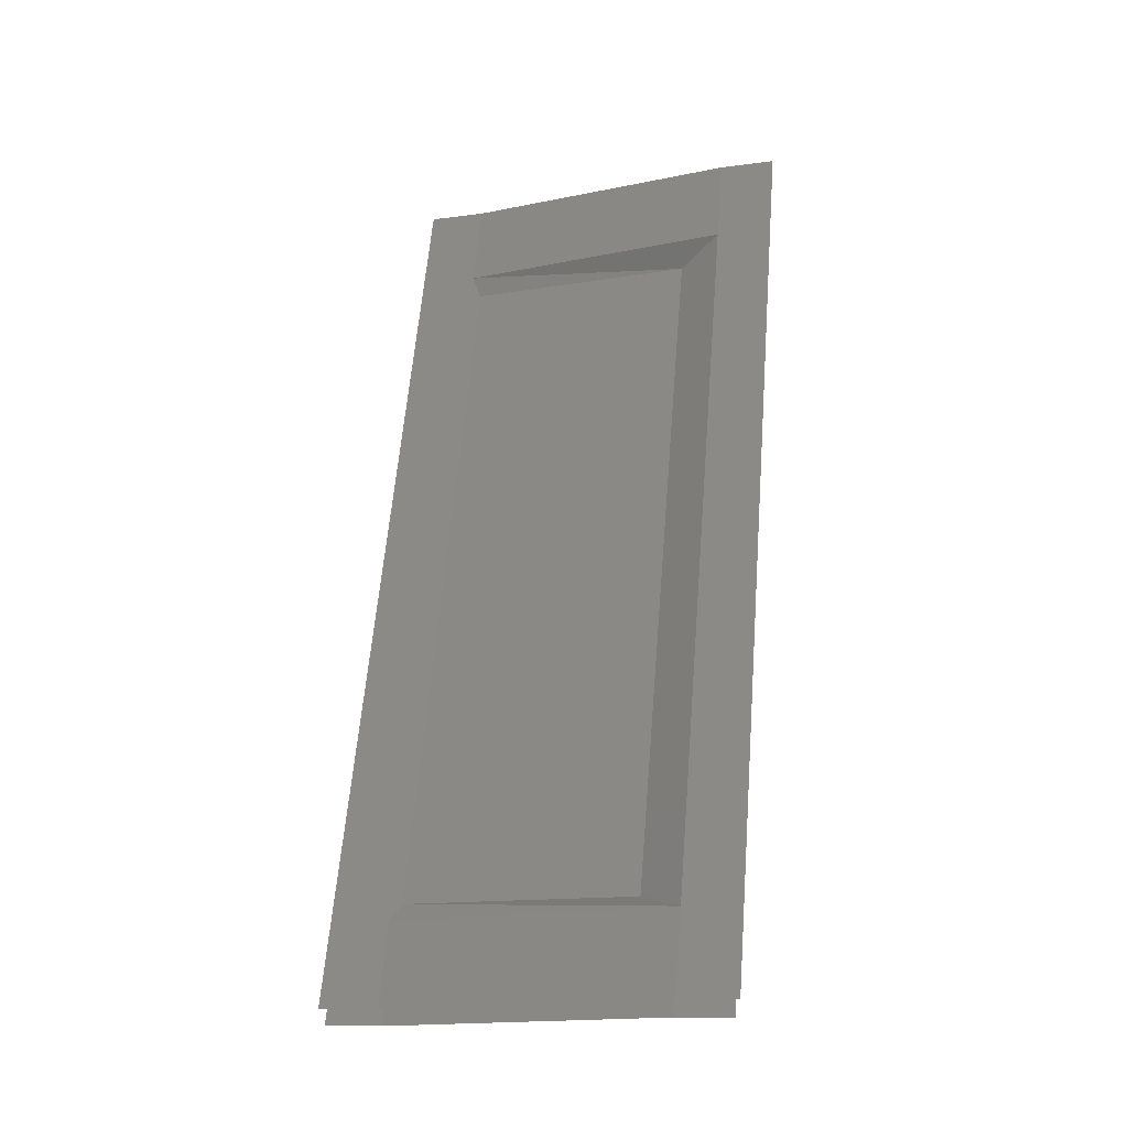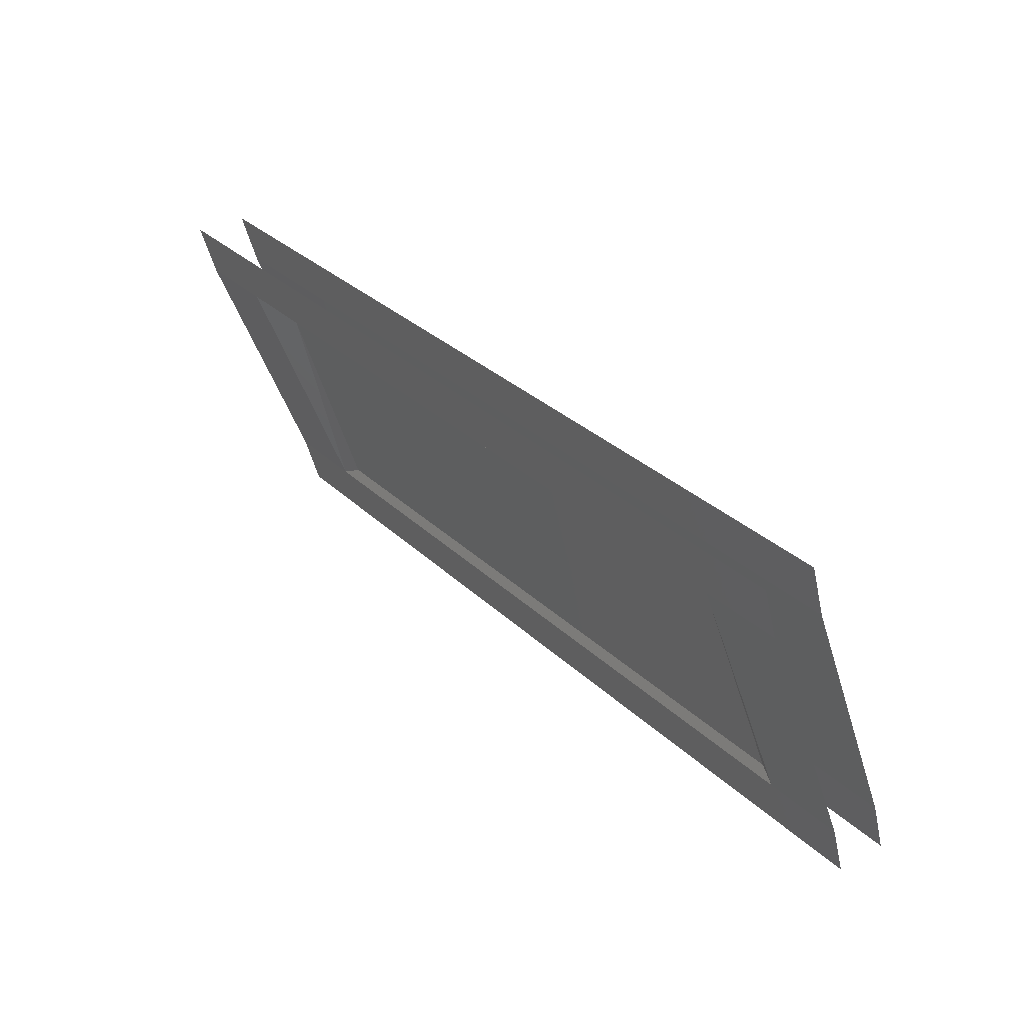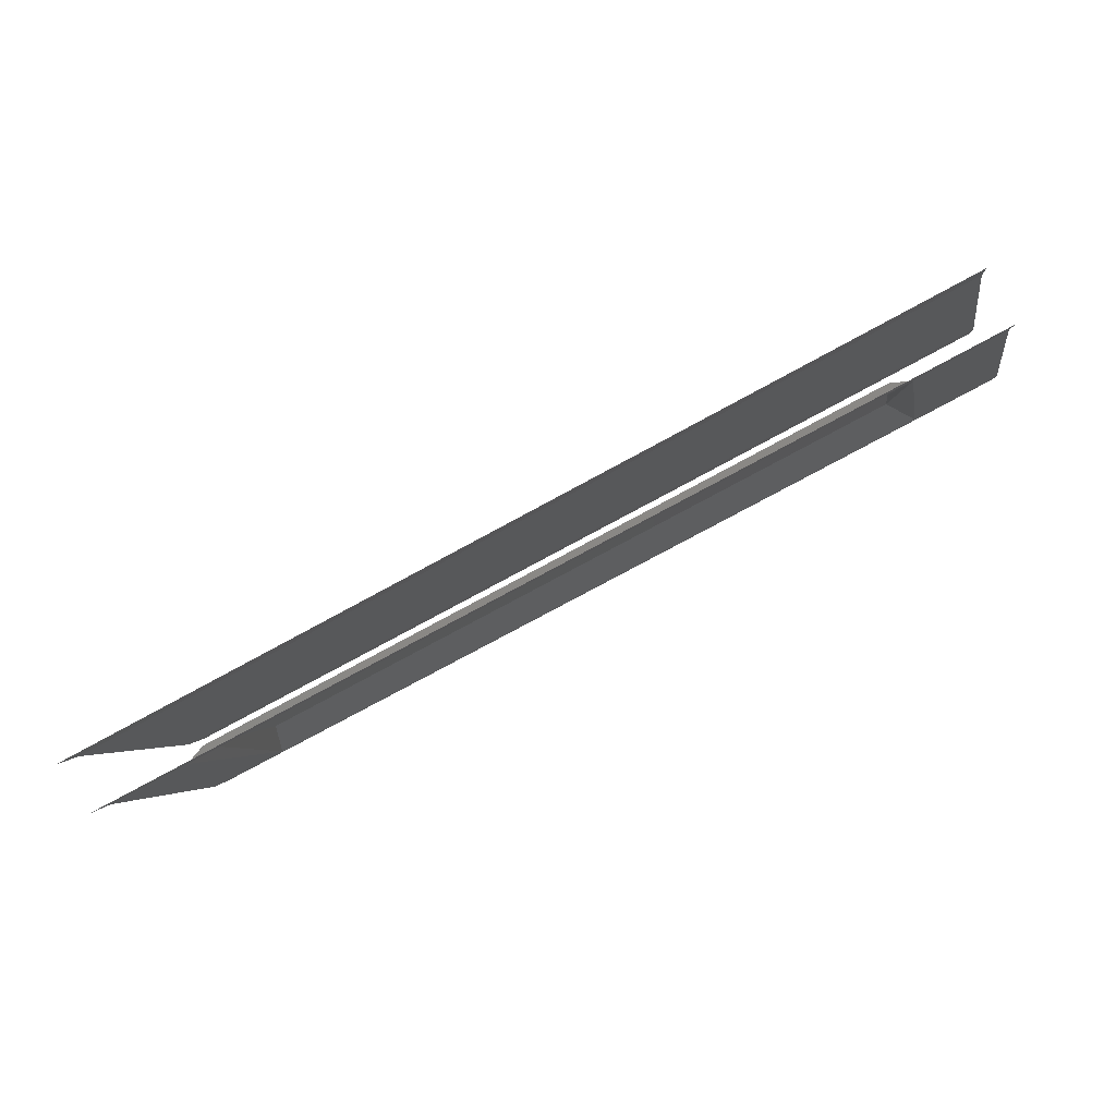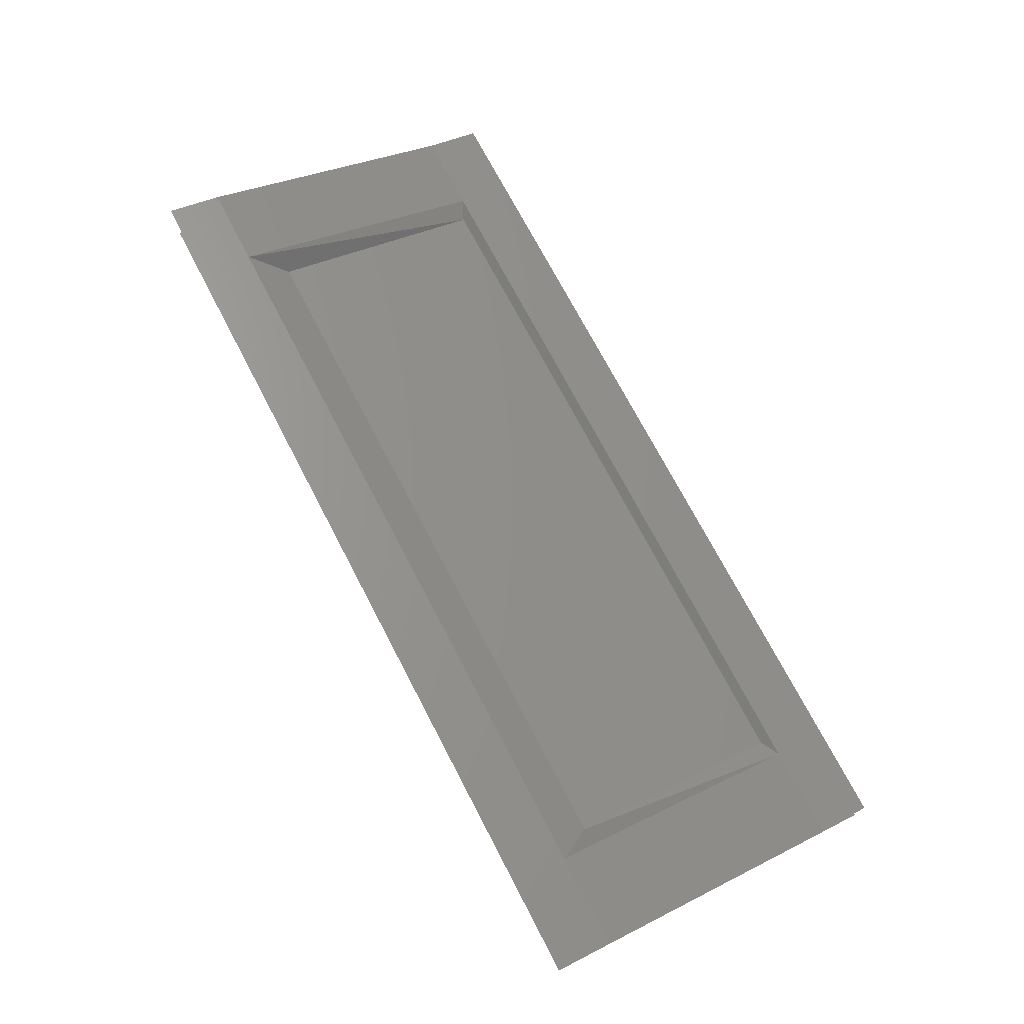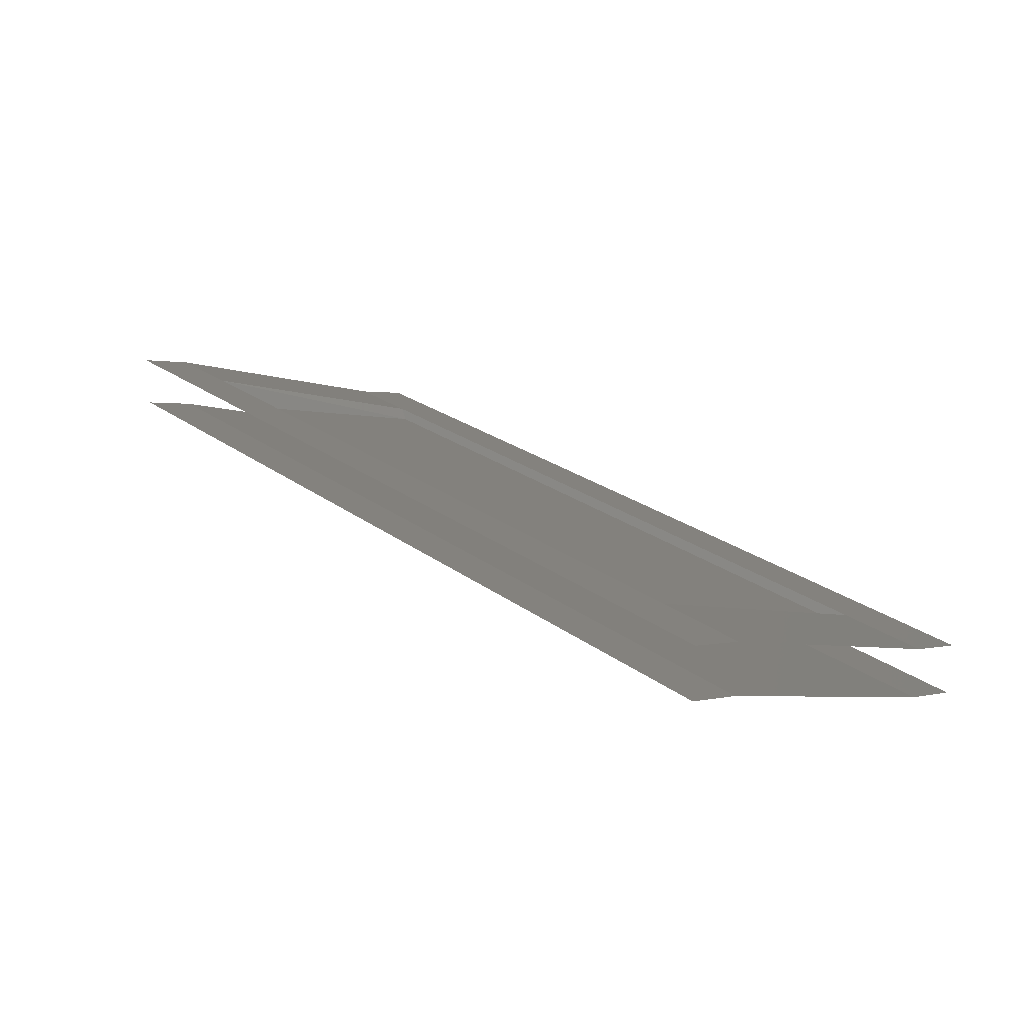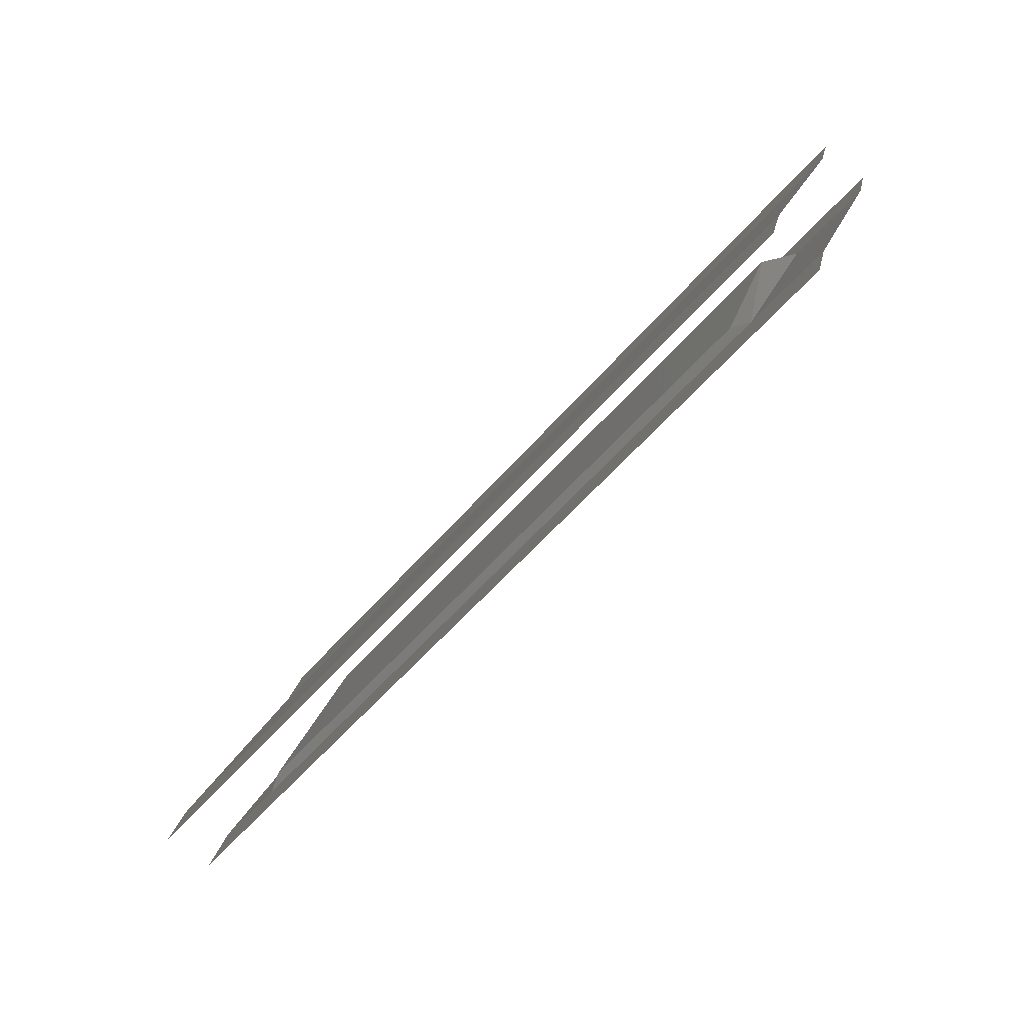
<metadata>
{"format":"stl","ext":"stl","renderer":"f3d","projection":"perspective","resolution":1024,"background":"white","views":[{"elev":60.8,"azim":-85.3,"up":"+Y"},{"elev":31.7,"azim":-127.4,"up":"+Z"},{"elev":-74.1,"azim":28.8,"up":"+Z"},{"elev":72.6,"azim":62.4,"up":"+Y"},{"elev":24.9,"azim":49.7,"up":"+Y"},{"elev":-55.2,"azim":50.5,"up":"+Z"}]}
</metadata>
<code>
# stl→obj: 28 verts, 32 faces
v 110.4 58.78 11.6
v 100.6 58.78 11.6
v 110.4 58.95 12.19
v 100.6 58.95 12.19
v 110.4 60.06 15.01
v 100.6 60.06 15.01
v 110.4 60.23 15.59
v 100.6 60.23 15.59
v 109.2 59.47 12.29
v 101.7 59.47 12.29
v 109.2 60.24 14.64
v 101.7 60.24 14.64
v 109.4 60.64 15.01
v 101.5 60.64 15.01
v 109.4 60.8 15.59
v 101.5 60.8 15.59
v 100.6 59.53 12.19
v 100.6 59.37 11.6
v 101.5 59.53 12.19
v 101.5 59.37 11.6
v 109.4 59.53 12.19
v 109.4 59.37 11.6
v 110.4 59.53 12.19
v 110.4 59.37 11.6
v 110.4 60.64 15.01
v 110.4 60.8 15.59
v 100.6 60.64 15.01
v 100.6 60.8 15.59
f 1 2 3
f 2 3 4
f 3 4 5
f 4 5 6
f 5 6 7
f 6 7 8
f 9 10 11
f 10 11 12
f 11 12 13
f 12 13 14
f 13 14 15
f 14 15 16
f 17 18 19
f 18 19 20
f 19 20 21
f 20 21 22
f 21 22 23
f 22 23 24
f 23 21 25
f 21 25 13
f 25 13 26
f 13 26 15
f 17 19 27
f 19 27 14
f 27 14 28
f 14 28 16
f 19 10 14
f 10 14 12
f 21 19 9
f 19 9 10
f 9 21 11
f 21 11 13

</code>
